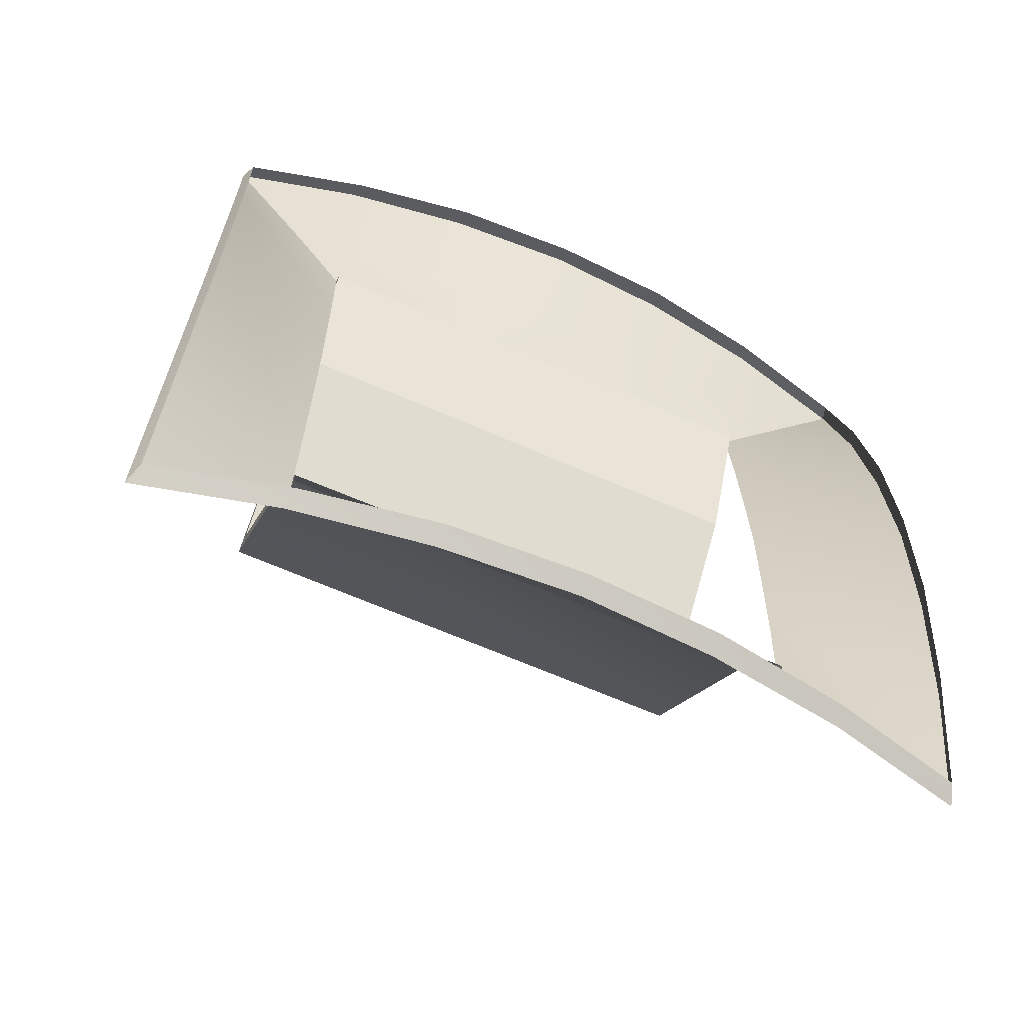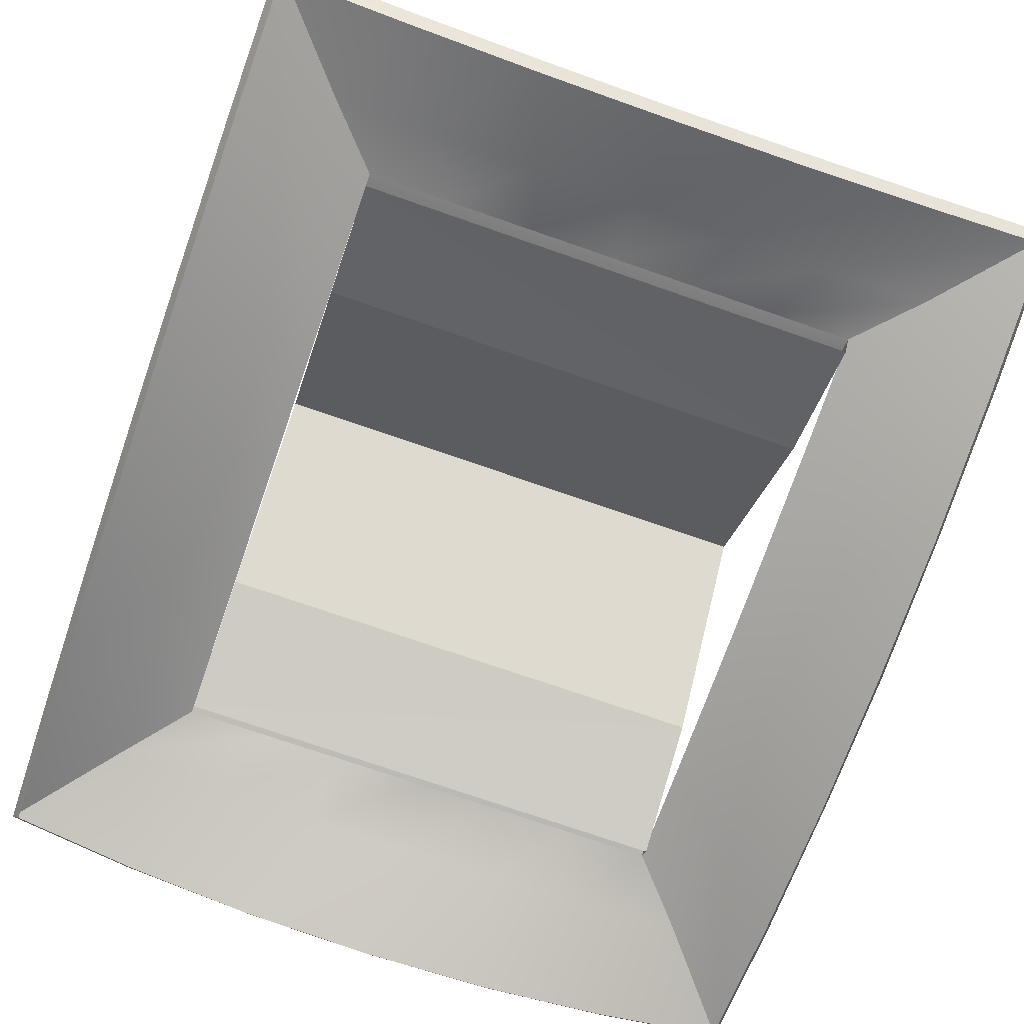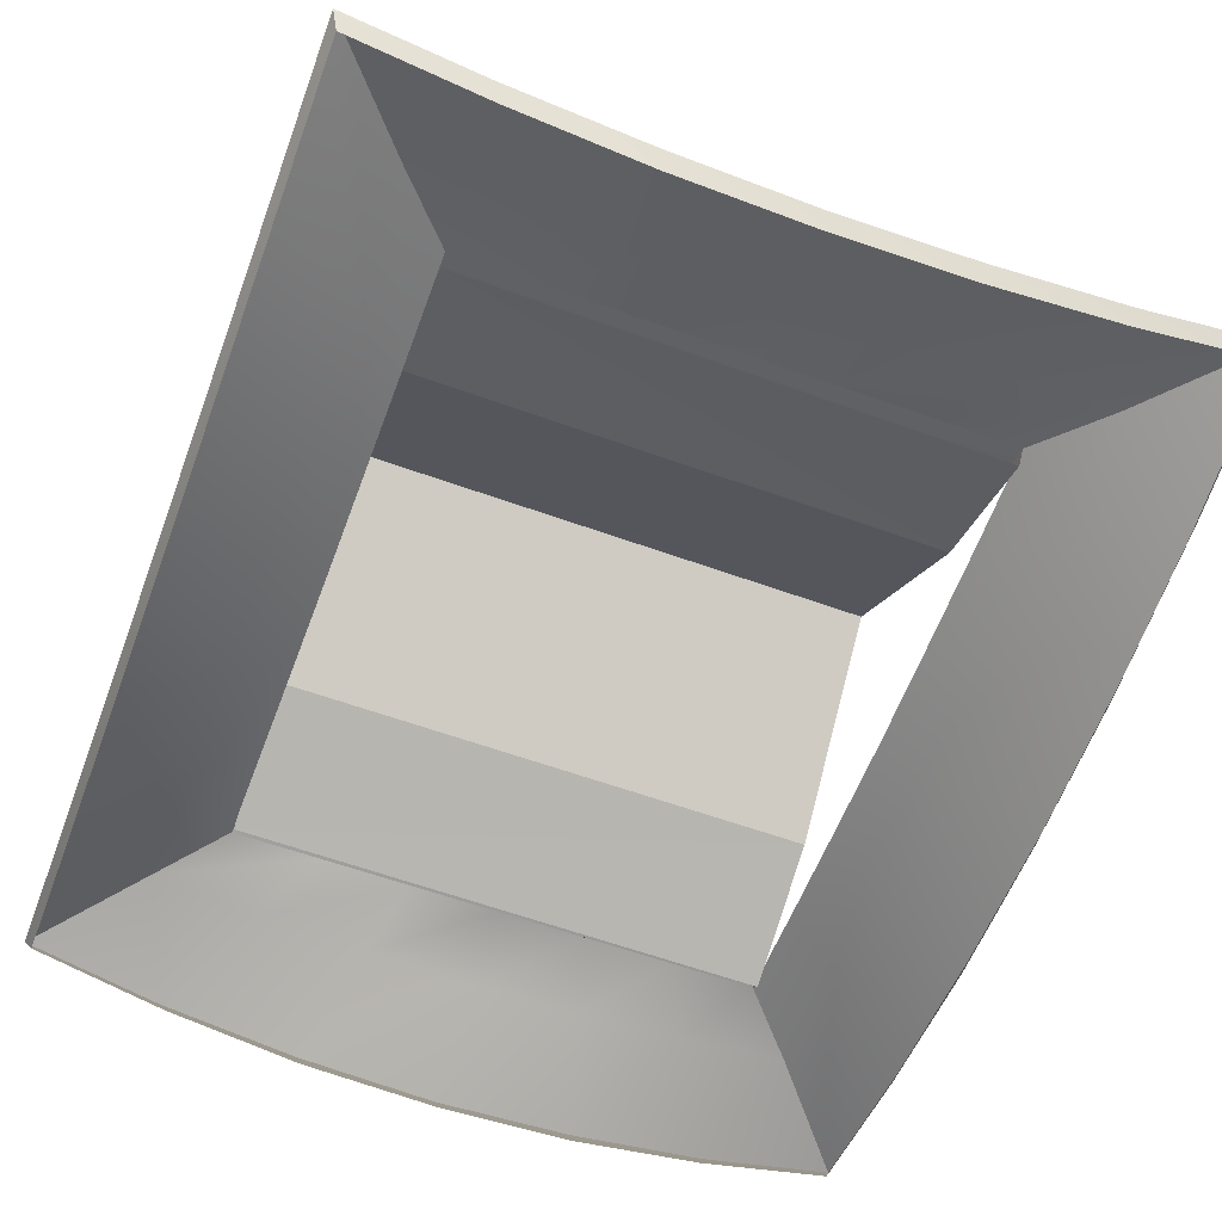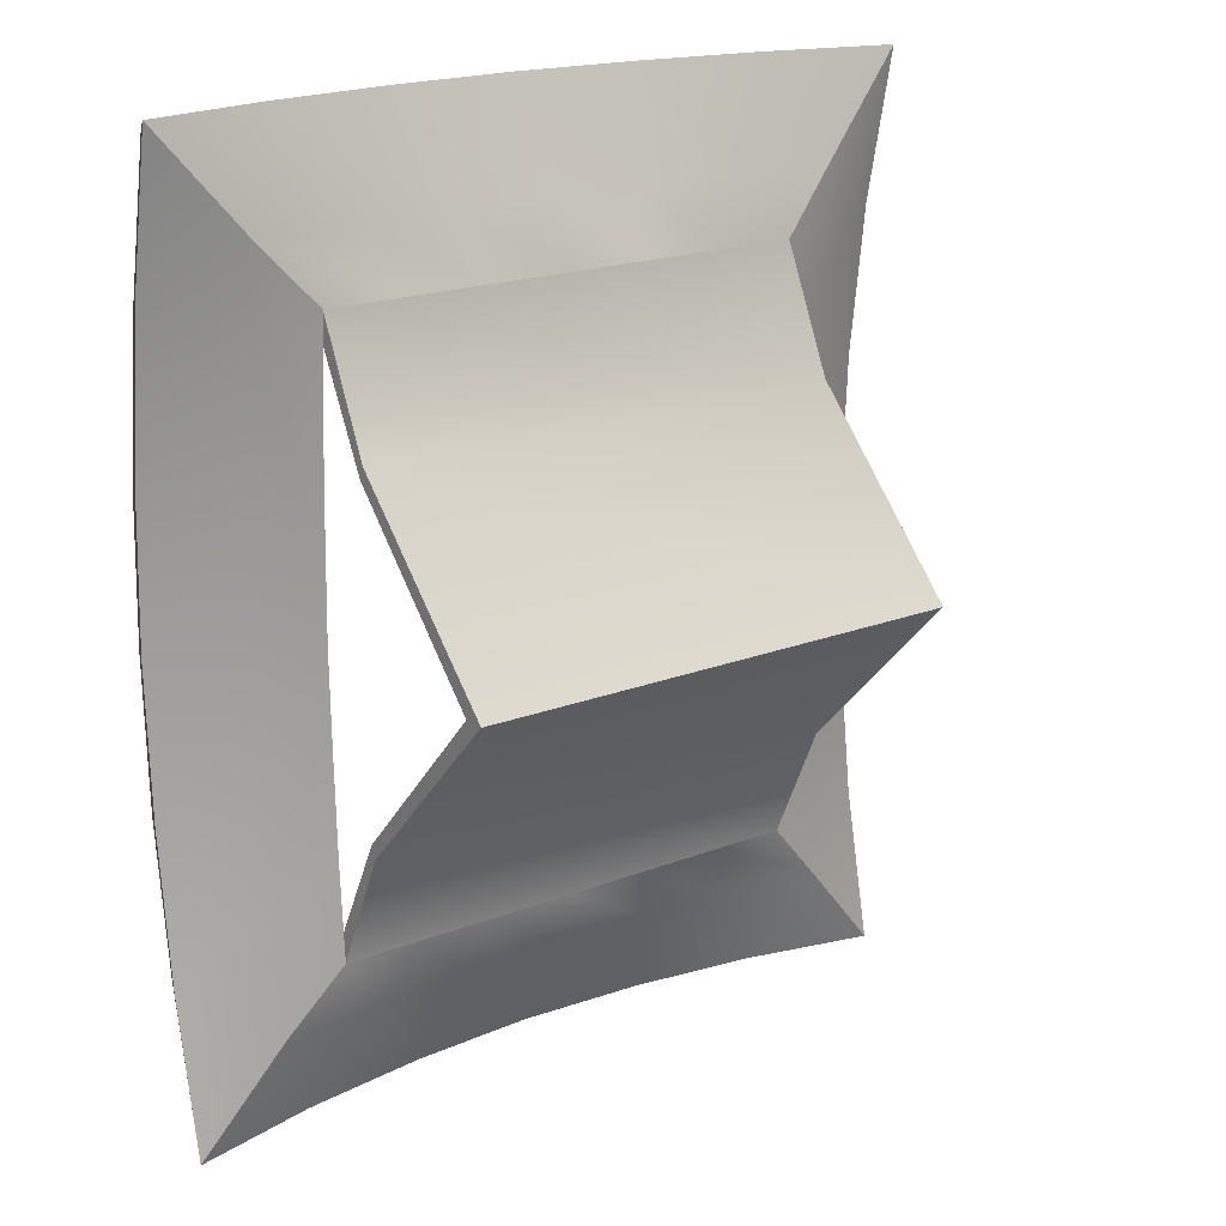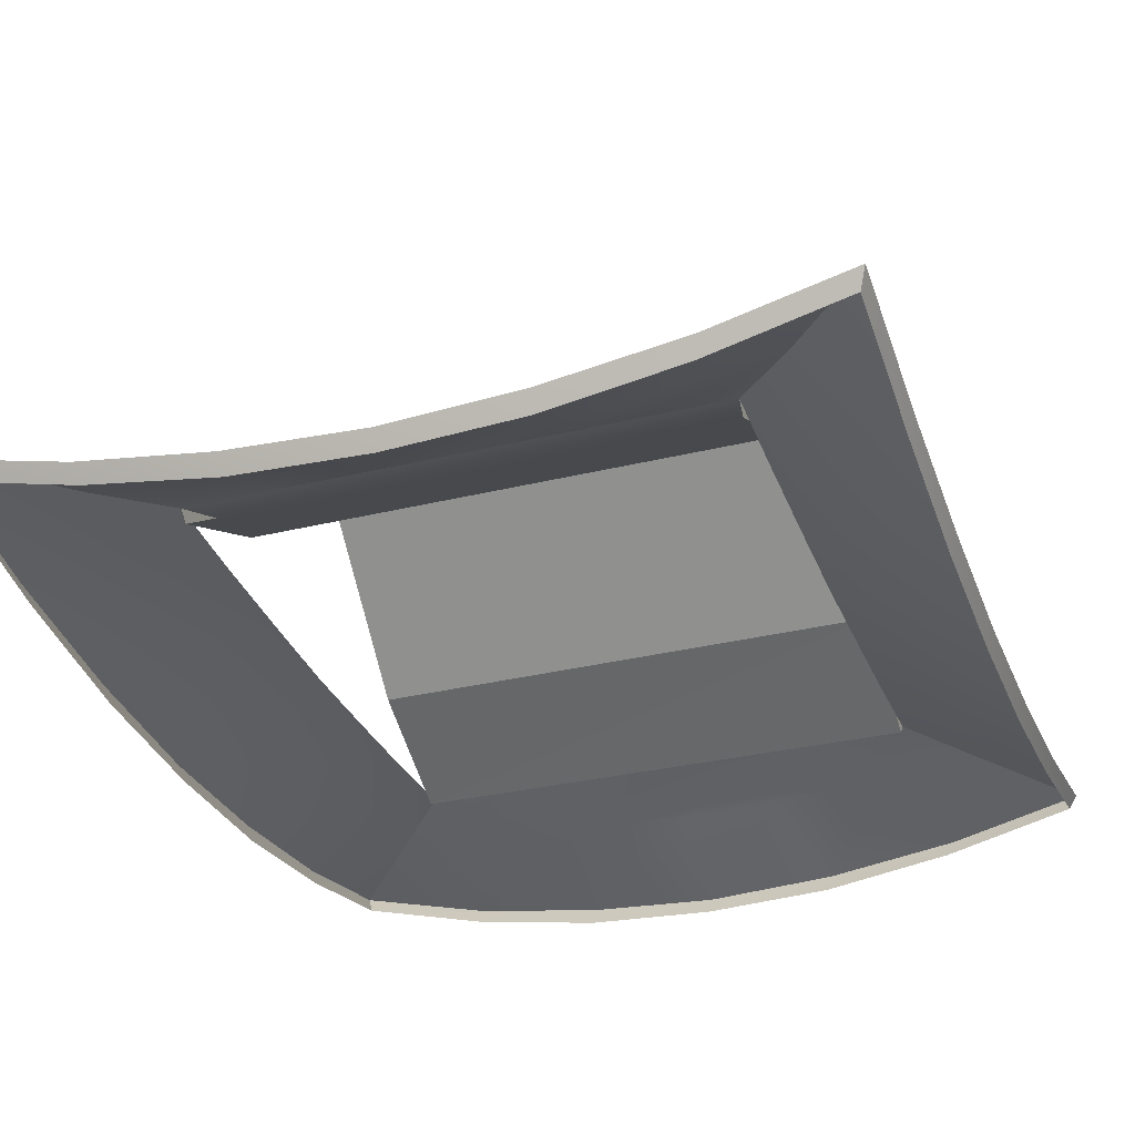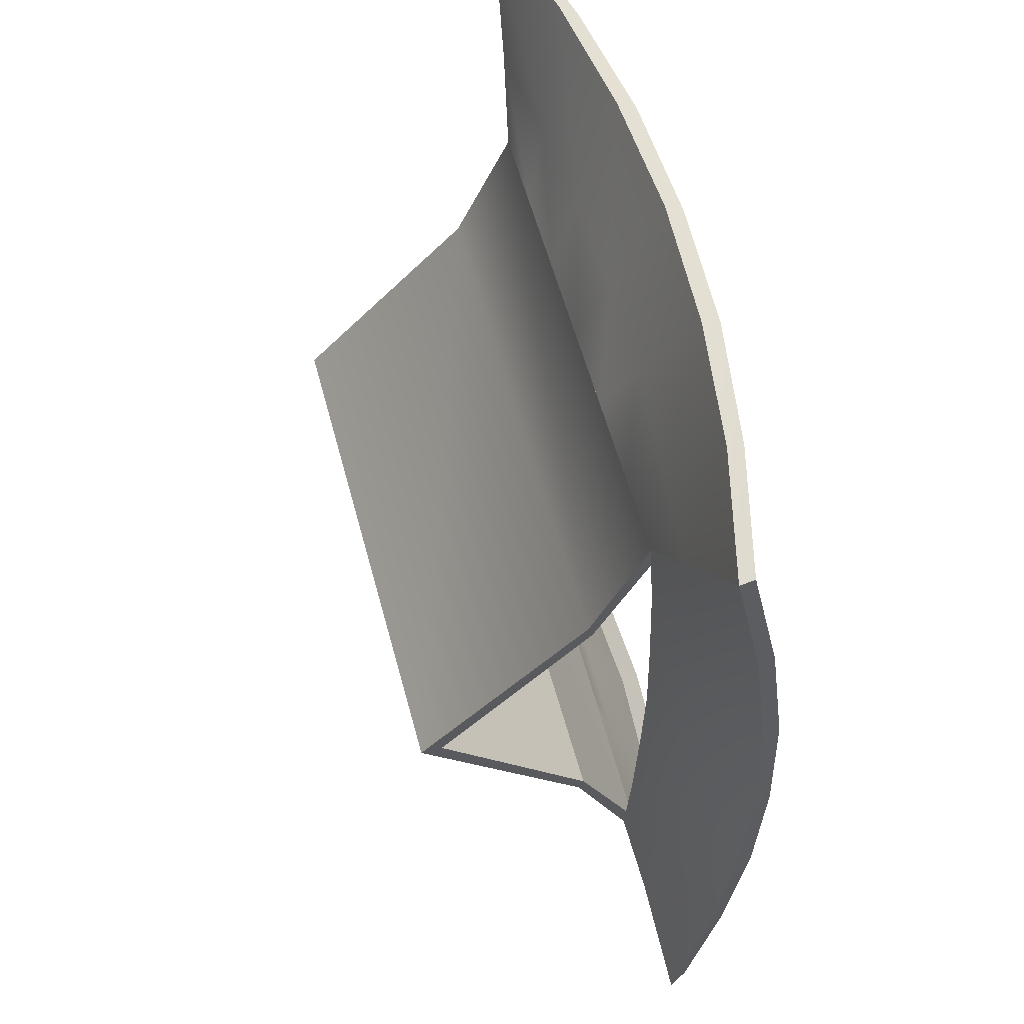
<metadata>
{"format":"obj","ext":"obj","renderer":"f3d","projection":"perspective","resolution":1024,"background":"white","views":[{"elev":-65.6,"azim":-23.8,"up":"+Z"},{"elev":-73.0,"azim":-19.2,"up":"+Y"},{"elev":-59.6,"azim":-20.4,"up":"+Y"},{"elev":18.9,"azim":143.4,"up":"+Z"},{"elev":-31.7,"azim":19.1,"up":"+Y"},{"elev":58.2,"azim":-105.0,"up":"+Z"}]}
</metadata>
<code>
v -329 871 -375
v -440 898 -375
v -366 908 -288
v -280 898 -288
v -329 871 -375
v -366 908 -288
v -193 892 -288
v -218 855 -375
v -329 871 -375
v -280 898 -288
v -193 892 -288
v -329 871 -375
v -106 890 -288
v -106 849 -375
v -218 855 -375
v -193 892 -288
v -106 890 -288
v -218 855 -375
v -106 849 -375
v -106 890 -288
v -20 892 -288
v 4 855 -375
v -106 849 -375
v -20 892 -288
v 66 898 -288
v 115 871 -375
v 4 855 -375
v -20 892 -288
v 66 898 -288
v 4 855 -375
v 153 908 -288
v 226 898 -375
v 115 871 -375
v 66 898 -288
v 153 908 -288
v 115 871 -375
v 153 898 -186
v 226 871 -244
v 226 898 -375
v 153 908 -288
v 153 898 -186
v 226 898 -375
v 153 892 -84
v 226 855 -113
v 226 871 -244
v 153 898 -186
v 153 892 -84
v 226 871 -244
v 153 890 16
v 226 849 16
v 226 855 -113
v 153 892 -84
v 153 890 16
v 226 855 -113
v 153 892 118
v 226 855 147
v 226 849 16
v 153 890 16
v 153 892 118
v 226 849 16
v 153 898 220
v 226 871 278
v 226 855 147
v 153 892 118
v 153 898 220
v 226 855 147
v 153 908 322
v 226 898 409
v 226 871 278
v 153 898 220
v 153 908 322
v 226 871 278
v 66 898 322
v 115 871 409
v 226 898 409
v 153 908 322
v 66 898 322
v 226 898 409
v -20 892 322
v 4 855 409
v 115 871 409
v 66 898 322
v -20 892 322
v 115 871 409
v -106 890 322
v -106 849 409
v 4 855 409
v -20 892 322
v -106 890 322
v 4 855 409
v -193 892 322
v -218 855 409
v -106 849 409
v -106 890 322
v -193 892 322
v -106 849 409
v -280 898 322
v -329 871 409
v -218 855 409
v -193 892 322
v -280 898 322
v -218 855 409
v -366 908 322
v -440 898 409
v -329 871 409
v -280 898 322
v -366 908 322
v -329 871 409
v -366 898 220
v -440 871 278
v -440 898 409
v -366 908 322
v -366 898 220
v -440 898 409
v -366 892 118
v -440 855 147
v -440 871 278
v -366 898 220
v -366 892 118
v -440 871 278
v -366 890 16
v -440 849 16
v -440 855 147
v -366 892 118
v -366 890 16
v -440 855 147
v -366 892 -84
v -440 855 -113
v -440 849 16
v -366 890 16
v -366 892 -84
v -440 849 16
v -366 898 -186
v -440 871 -244
v -440 855 -113
v -366 892 -84
v -366 898 -186
v -440 855 -113
v -366 908 -288
v -440 898 -375
v -440 871 -244
v -366 898 -186
v -366 908 -288
v -440 871 -244
v -366 908 -288
v -319 917 -235
v -250 917 -235
v -250 917 -235
v -280 898 -288
v -366 908 -288
v -280 898 -288
v -250 917 -235
v -178 917 -235
v -178 917 -235
v -193 892 -288
v -280 898 -288
v -193 892 -288
v -178 917 -235
v -106 917 -235
v -106 917 -235
v -106 890 -288
v -193 892 -288
v -106 890 -288
v -106 917 -235
v -35 917 -235
v -35 917 -235
v -20 892 -288
v -106 890 -288
v -20 892 -288
v -35 917 -235
v 36 917 -235
v 36 917 -235
v 66 898 -288
v -20 892 -288
v 66 898 -288
v 36 917 -235
v 105 917 -235
v 105 917 -235
v 153 908 -288
v 66 898 -288
v 153 908 -288
v 105 917 -235
v 105 912 -153
v 105 912 -153
v 153 898 -186
v 153 908 -288
v 153 898 -186
v 105 912 -153
v 105 909 -68
v 105 909 -68
v 153 892 -84
v 153 898 -186
v 153 892 -84
v 105 909 -68
v 105 907 16
v 105 907 16
v 153 890 16
v 153 892 -84
v 153 890 16
v 105 907 16
v 105 909 102
v 105 909 102
v 153 892 118
v 153 890 16
v 153 892 118
v 105 909 102
v 105 912 187
v 105 912 187
v 153 898 220
v 153 892 118
v 153 898 220
v 105 912 187
v 105 917 269
v 105 917 269
v 153 908 322
v 153 898 220
v 153 908 322
v 105 917 269
v 36 917 269
v 36 917 269
v 66 898 322
v 153 908 322
v 66 898 322
v 36 917 269
v -35 917 269
v -35 917 269
v -20 892 322
v 66 898 322
v -20 892 322
v -35 917 269
v -106 917 269
v -106 917 269
v -106 890 322
v -20 892 322
v -106 890 322
v -106 917 269
v -178 917 269
v -178 917 269
v -193 892 322
v -106 890 322
v -193 892 322
v -178 917 269
v -250 917 269
v -250 917 269
v -280 898 322
v -193 892 322
v -280 898 322
v -250 917 269
v -319 917 269
v -319 917 269
v -366 908 322
v -280 898 322
v -366 908 322
v -319 917 269
v -319 912 187
v -319 912 187
v -366 898 220
v -366 908 322
v -366 898 220
v -319 912 187
v -319 909 102
v -319 909 102
v -366 892 118
v -366 898 220
v -366 892 118
v -319 909 102
v -319 907 16
v -319 907 16
v -366 890 16
v -366 892 118
v -366 890 16
v -319 907 16
v -319 909 -68
v -319 909 -68
v -366 892 -84
v -366 890 16
v -366 892 -84
v -319 909 -68
v -319 912 -153
v -319 912 -153
v -366 898 -186
v -366 892 -84
v -366 898 -186
v -319 912 -153
v -319 917 -235
v -319 917 -235
v -366 908 -288
v -366 898 -186
v -329 871 -375
v -325 856 -367
v -434 883 -367
v -434 883 -367
v -440 898 -375
v -329 871 -375
v -218 855 -375
v -216 839 -367
v -325 856 -367
v -325 856 -367
v -329 871 -375
v -218 855 -375
v -106 849 -375
v -106 834 -367
v -216 839 -367
v -216 839 -367
v -218 855 -375
v -106 849 -375
v 4 855 -375
v 2 839 -367
v -106 834 -367
v -106 834 -367
v -106 849 -375
v 4 855 -375
v 115 871 -375
v 111 856 -367
v 2 839 -367
v 2 839 -367
v 4 855 -375
v 115 871 -375
v 226 898 -375
v 220 883 -367
v 111 856 -367
v 111 856 -367
v 115 871 -375
v 226 898 -375
v 226 871 -244
v 220 856 -239
v 220 883 -367
v 220 883 -367
v 226 898 -375
v 226 871 -244
v 226 855 -113
v 220 839 -111
v 220 856 -239
v 220 856 -239
v 226 871 -244
v 226 855 -113
v 226 849 16
v 220 834 16
v 220 839 -111
v 220 839 -111
v 226 855 -113
v 226 849 16
v 226 855 147
v 220 839 145
v 220 834 16
v 220 834 16
v 226 849 16
v 226 855 147
v 226 871 278
v 220 856 273
v 220 839 145
v 220 839 145
v 226 855 147
v 226 871 278
v 226 898 409
v 220 883 401
v 220 856 273
v 220 856 273
v 226 871 278
v 226 898 409
v 115 871 409
v 111 856 401
v 220 883 401
v 220 883 401
v 226 898 409
v 115 871 409
v 4 855 409
v 2 839 401
v 111 856 401
v 111 856 401
v 115 871 409
v 4 855 409
v -106 849 409
v -106 834 401
v 2 839 401
v 2 839 401
v 4 855 409
v -106 849 409
v -218 855 409
v -216 839 401
v -106 834 401
v -106 834 401
v -106 849 409
v -218 855 409
v -329 871 409
v -325 856 401
v -216 839 401
v -216 839 401
v -218 855 409
v -329 871 409
v -440 898 409
v -434 883 401
v -325 856 401
v -325 856 401
v -329 871 409
v -440 898 409
v -440 871 278
v -434 856 273
v -434 883 401
v -434 883 401
v -440 898 409
v -440 871 278
v -440 855 147
v -434 839 145
v -434 856 273
v -434 856 273
v -440 871 278
v -440 855 147
v -440 849 16
v -434 834 16
v -434 839 145
v -434 839 145
v -440 855 147
v -440 849 16
v -440 855 -113
v -434 839 -111
v -434 834 16
v -434 834 16
v -440 849 16
v -440 855 -113
v -440 871 -244
v -434 856 -239
v -434 839 -111
v -434 839 -111
v -440 855 -113
v -440 871 -244
v -440 898 -375
v -434 883 -367
v -434 856 -239
v -434 856 -239
v -440 871 -244
v -440 898 -375
v 105 1089 16
v 105 1107 16
v 105 964 166
v 105 964 166
v 105 960 155
v 105 1089 16
v 105 960 155
v 105 964 166
v 105 917 269
v 105 917 269
v 105 907 260
v 105 960 155
v 105 960 -122
v 105 964 -133
v 105 1107 16
v 105 1107 16
v 105 1089 16
v 105 960 -122
v 105 907 -226
v 105 917 -235
v 105 964 -133
v 105 964 -133
v 105 960 -122
v 105 907 -226
v -319 960 -122
v -319 964 -133
v -319 917 -235
v -319 917 -235
v -319 909 -226
v -319 960 -122
v -319 1089 16
v -319 1107 16
v -319 964 -133
v -319 964 -133
v -319 960 -122
v -319 1089 16
v -319 960 155
v -319 964 166
v -319 1107 16
v -319 1107 16
v -319 1089 16
v -319 960 155
v -319 909 260
v -319 917 269
v -319 964 166
v -319 964 166
v -319 960 155
v -319 909 260
v 105 960 155
v 105 907 260
v -319 909 260
v -319 960 155
v 105 960 155
v -319 909 260
v 105 1089 16
v 105 960 155
v -319 960 155
v -319 1089 16
v 105 1089 16
v -319 960 155
v -319 960 -122
v 105 960 -122
v 105 1089 16
v -319 1089 16
v -319 960 -122
v 105 1089 16
v -319 909 -226
v 105 907 -226
v 105 960 -122
v -319 960 -122
v -319 909 -226
v 105 960 -122
v 105 917 269
v 105 964 166
v -319 964 166
v -35 917 269
v 36 917 269
v 105 917 269
v -319 917 269
v -250 917 269
v -178 917 269
v 105 917 269
v -319 964 166
v -319 917 269
v -106 917 269
v -35 917 269
v 105 917 269
v -319 917 269
v -178 917 269
v -106 917 269
v -319 917 269
v -106 917 269
v 105 917 269
v -319 1107 16
v -319 964 166
v 105 964 166
v 105 1107 16
v -319 1107 16
v 105 964 166
v -319 917 -235
v -319 964 -133
v 105 964 -133
v -178 917 -235
v -250 917 -235
v -319 917 -235
v 105 917 -235
v 36 917 -235
v -35 917 -235
v -319 917 -235
v 105 964 -133
v 105 917 -235
v -106 917 -235
v -178 917 -235
v -319 917 -235
v 105 917 -235
v -35 917 -235
v -106 917 -235
v 105 917 -235
v -106 917 -235
v -319 917 -235
v 105 1107 16
v 105 964 -133
v -319 964 -133
v -319 1107 16
v 105 1107 16
v -319 964 -133
f 1 2 3
f 4 5 6
f 7 8 9
f 10 11 12
f 13 14 15
f 16 17 18
f 19 20 21
f 22 23 24
f 25 26 27
f 28 29 30
f 31 32 33
f 34 35 36
f 37 38 39
f 40 41 42
f 43 44 45
f 46 47 48
f 49 50 51
f 52 53 54
f 55 56 57
f 58 59 60
f 61 62 63
f 64 65 66
f 67 68 69
f 70 71 72
f 73 74 75
f 76 77 78
f 79 80 81
f 82 83 84
f 85 86 87
f 88 89 90
f 91 92 93
f 94 95 96
f 97 98 99
f 100 101 102
f 103 104 105
f 106 107 108
f 109 110 111
f 112 113 114
f 115 116 117
f 118 119 120
f 121 122 123
f 124 125 126
f 127 128 129
f 130 131 132
f 133 134 135
f 136 137 138
f 139 140 141
f 142 143 144
f 145 146 147
f 148 149 150
f 151 152 153
f 154 155 156
f 157 158 159
f 160 161 162
f 163 164 165
f 166 167 168
f 169 170 171
f 172 173 174
f 175 176 177
f 178 179 180
f 181 182 183
f 184 185 186
f 187 188 189
f 190 191 192
f 193 194 195
f 196 197 198
f 199 200 201
f 202 203 204
f 205 206 207
f 208 209 210
f 211 212 213
f 214 215 216
f 217 218 219
f 220 221 222
f 223 224 225
f 226 227 228
f 229 230 231
f 232 233 234
f 235 236 237
f 238 239 240
f 241 242 243
f 244 245 246
f 247 248 249
f 250 251 252
f 253 254 255
f 256 257 258
f 259 260 261
f 262 263 264
f 265 266 267
f 268 269 270
f 271 272 273
f 274 275 276
f 277 278 279
f 280 281 282
f 283 284 285
f 286 287 288
f 289 290 291
f 292 293 294
f 295 296 297
f 298 299 300
f 301 302 303
f 304 305 306
f 307 308 309
f 310 311 312
f 313 314 315
f 316 317 318
f 319 320 321
f 322 323 324
f 325 326 327
f 328 329 330
f 331 332 333
f 334 335 336
f 337 338 339
f 340 341 342
f 343 344 345
f 346 347 348
f 349 350 351
f 352 353 354
f 355 356 357
f 358 359 360
f 361 362 363
f 364 365 366
f 367 368 369
f 370 371 372
f 373 374 375
f 376 377 378
f 379 380 381
f 382 383 384
f 385 386 387
f 388 389 390
f 391 392 393
f 394 395 396
f 397 398 399
f 400 401 402
f 403 404 405
f 406 407 408
f 409 410 411
f 412 413 414
f 415 416 417
f 418 419 420
f 421 422 423
f 424 425 426
f 427 428 429
f 430 431 432
f 433 434 435
f 436 437 438
f 439 440 441
f 442 443 444
f 445 446 447
f 448 449 450
f 451 452 453
f 454 455 456
f 457 458 459
f 460 461 462
f 463 464 465
f 466 467 468
f 469 470 471
f 472 473 474
f 475 476 477
f 478 479 480
f 481 482 483
f 484 485 486
f 487 488 489
f 490 491 492
f 493 494 495
f 496 497 498
f 499 500 501
f 502 503 504
f 505 506 507
f 508 509 510
f 511 512 513
f 514 515 516
f 517 518 519
f 520 521 522
f 523 524 525
f 526 527 528
f 529 530 531
f 532 533 534
f 535 536 537
f 538 539 540
f 541 542 543
f 544 545 546
f 547 548 549
f 550 551 552
f 553 554 555
f 556 557 558

</code>
